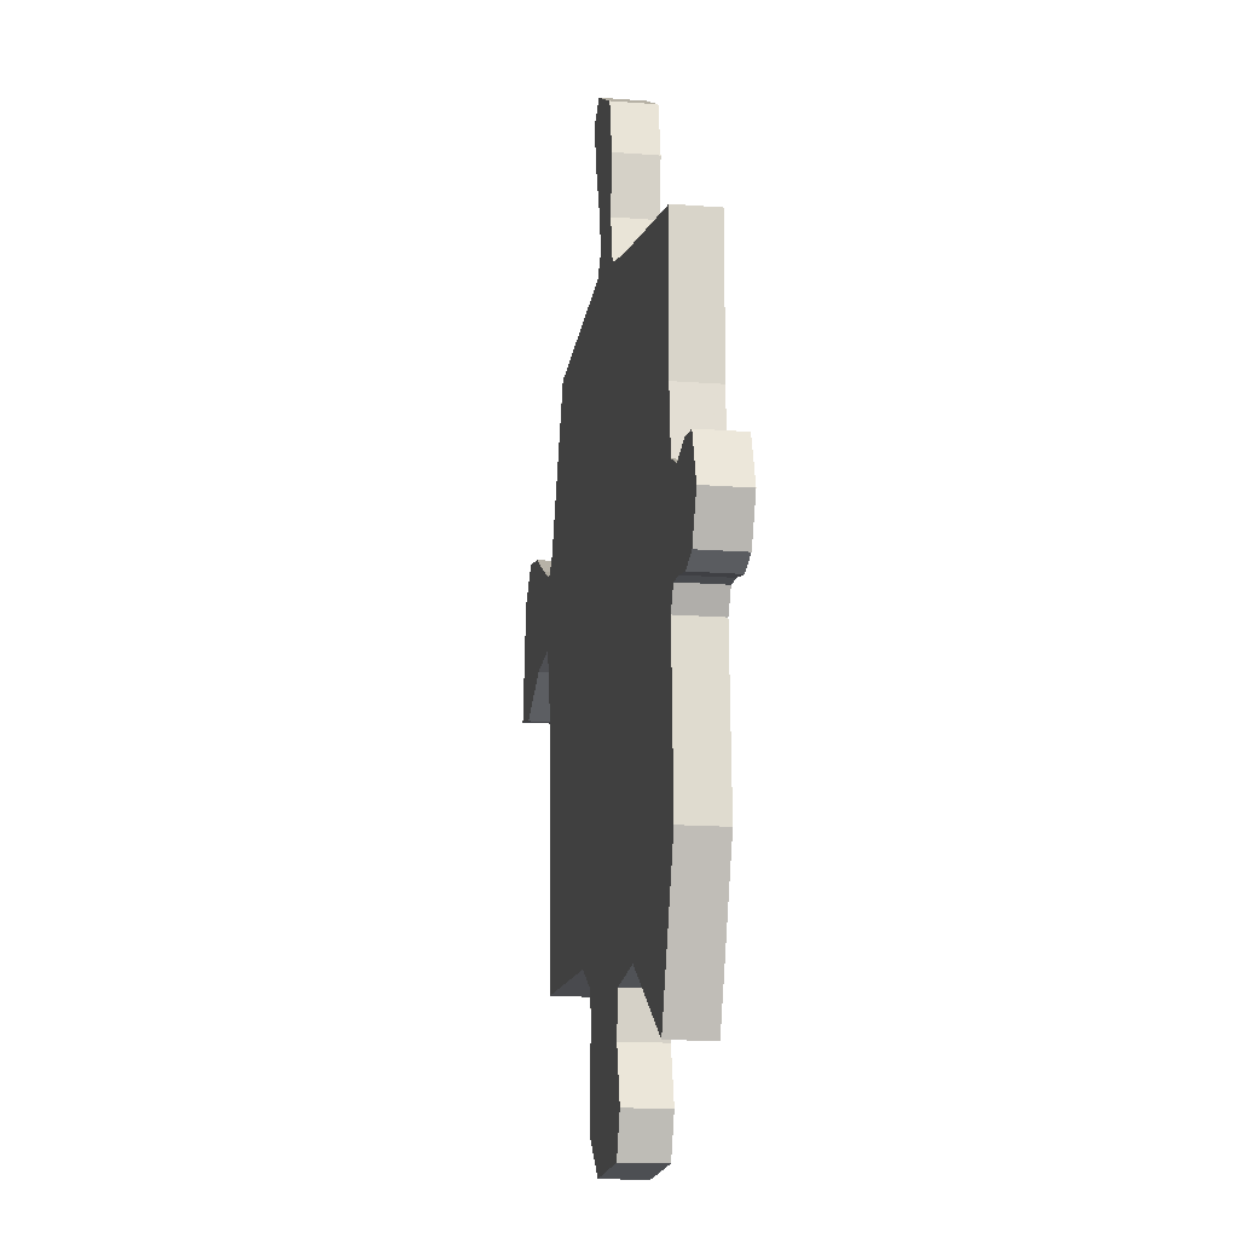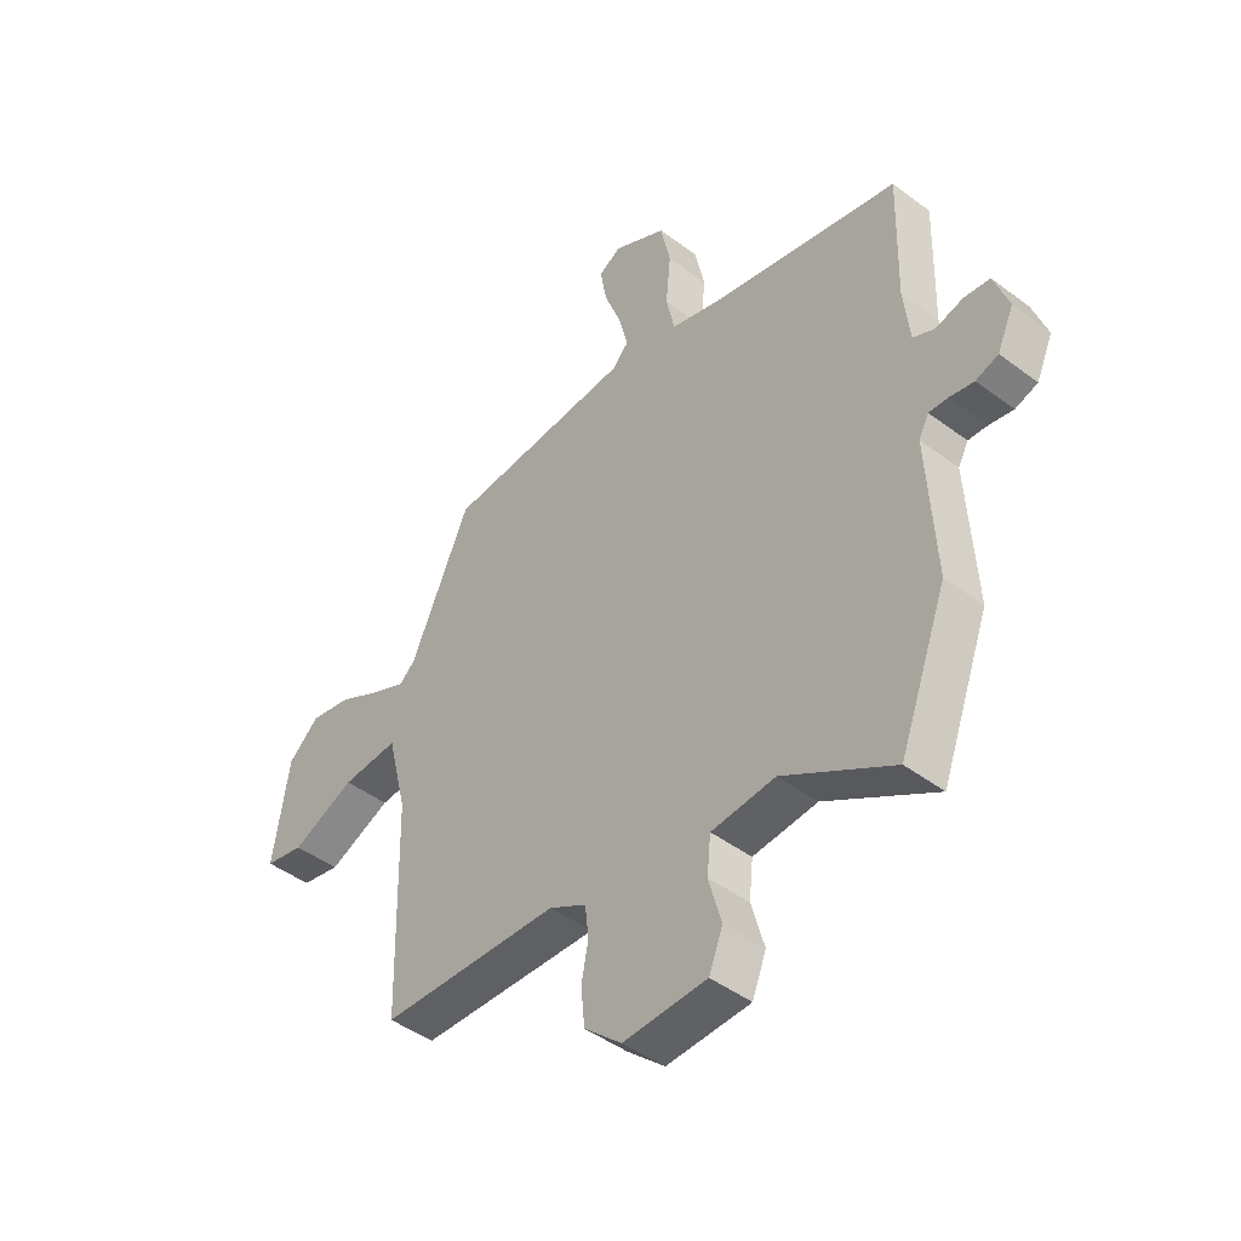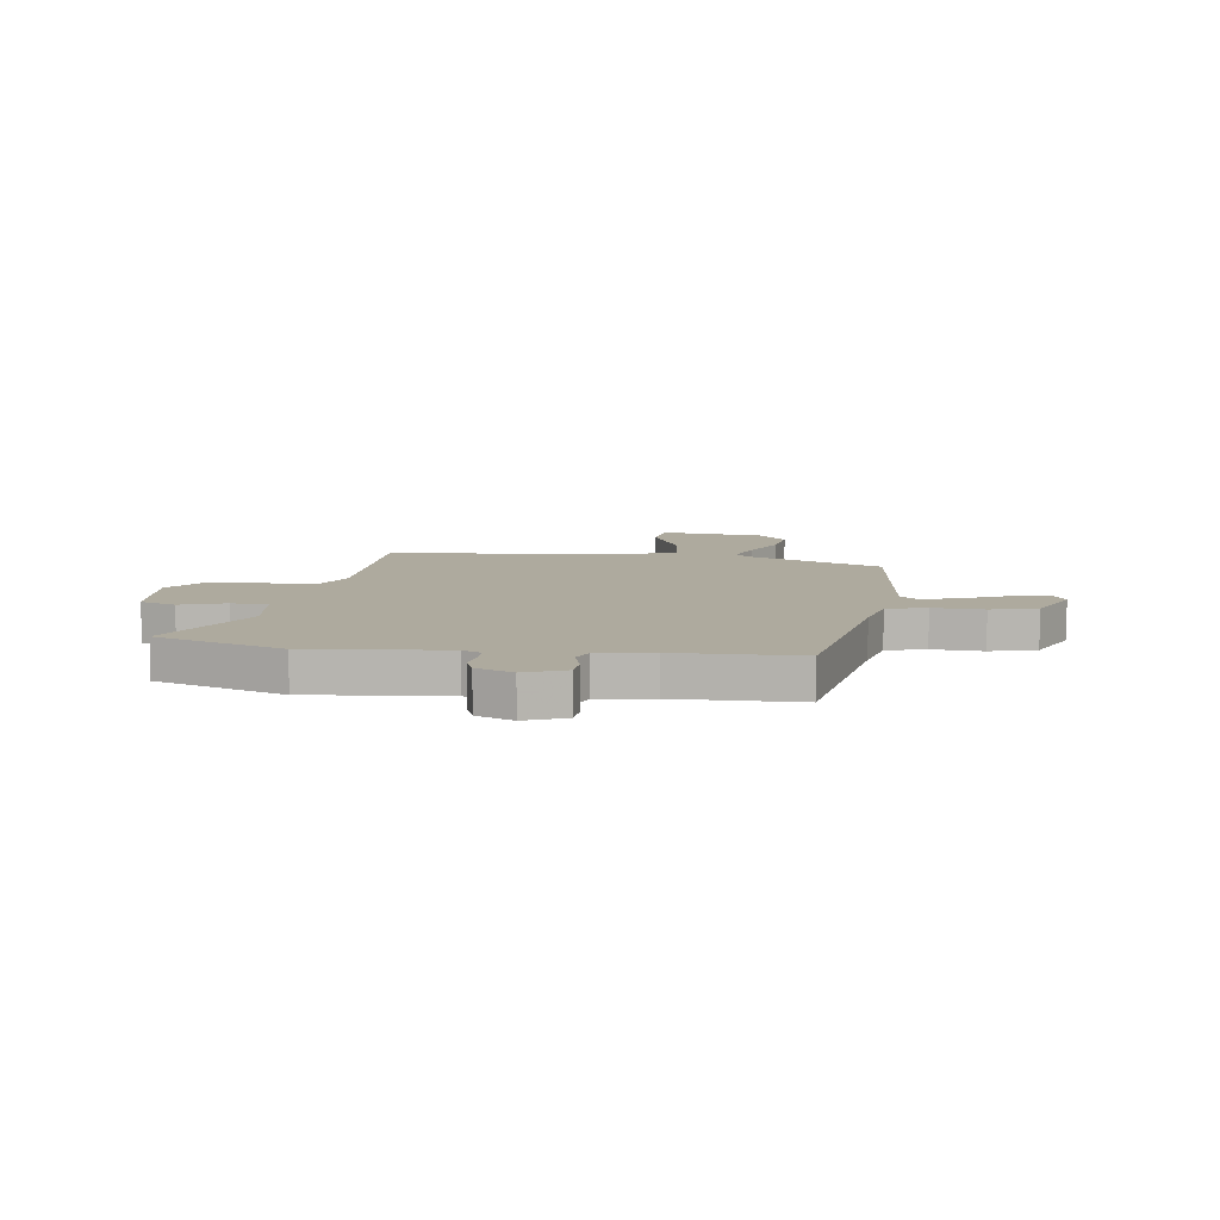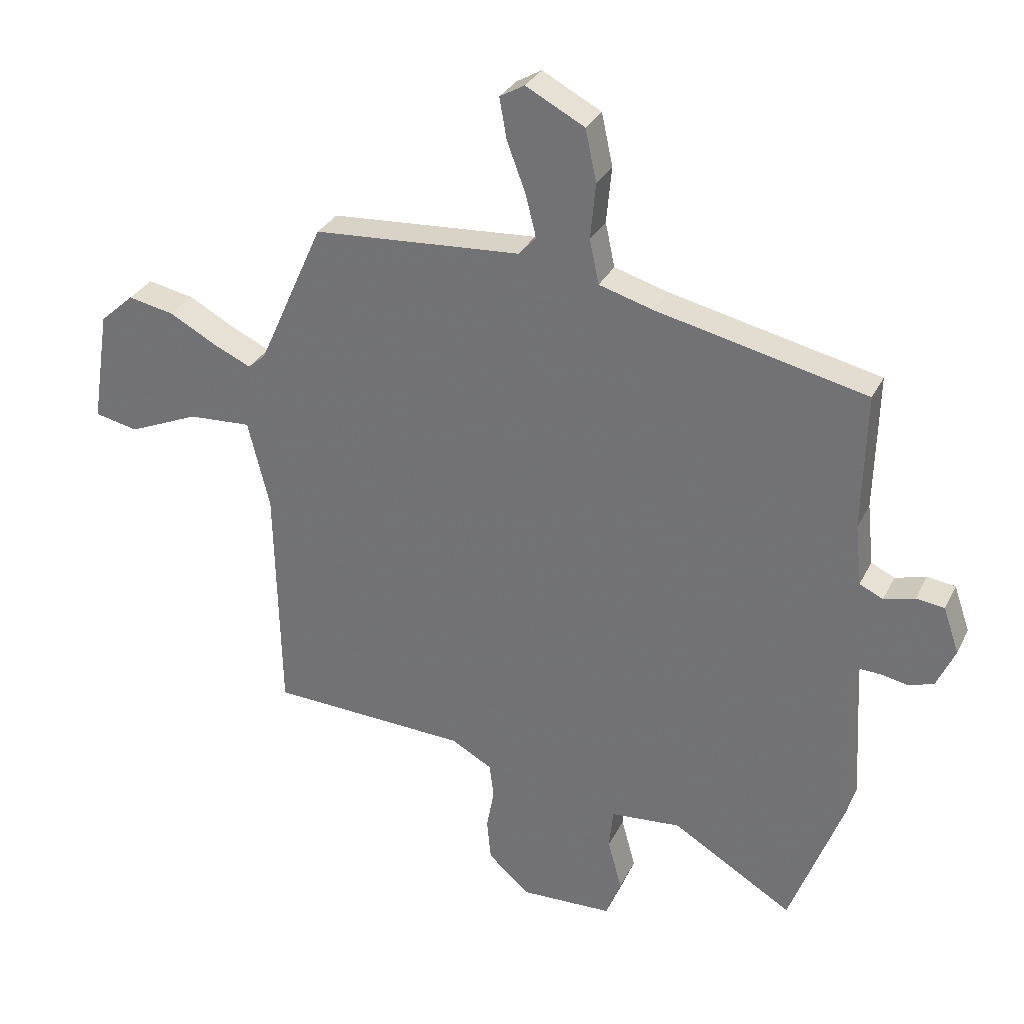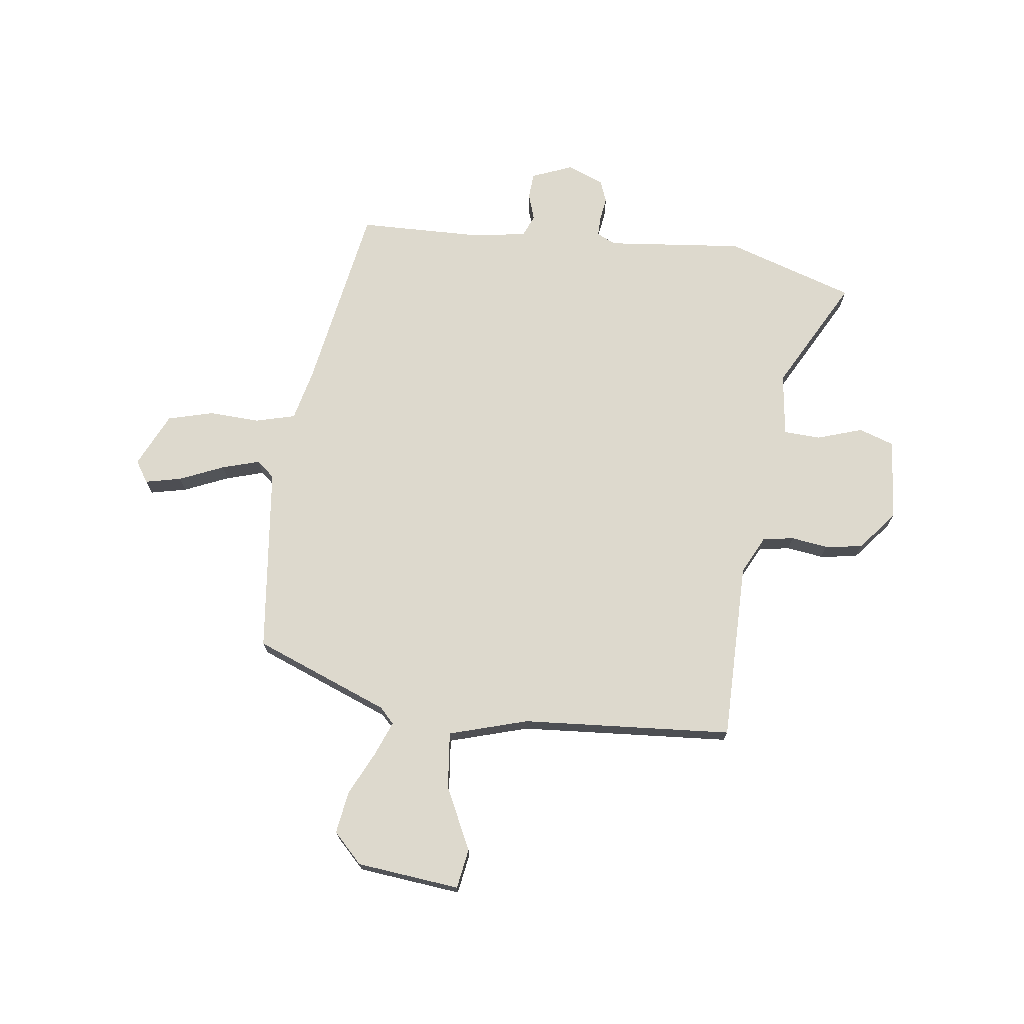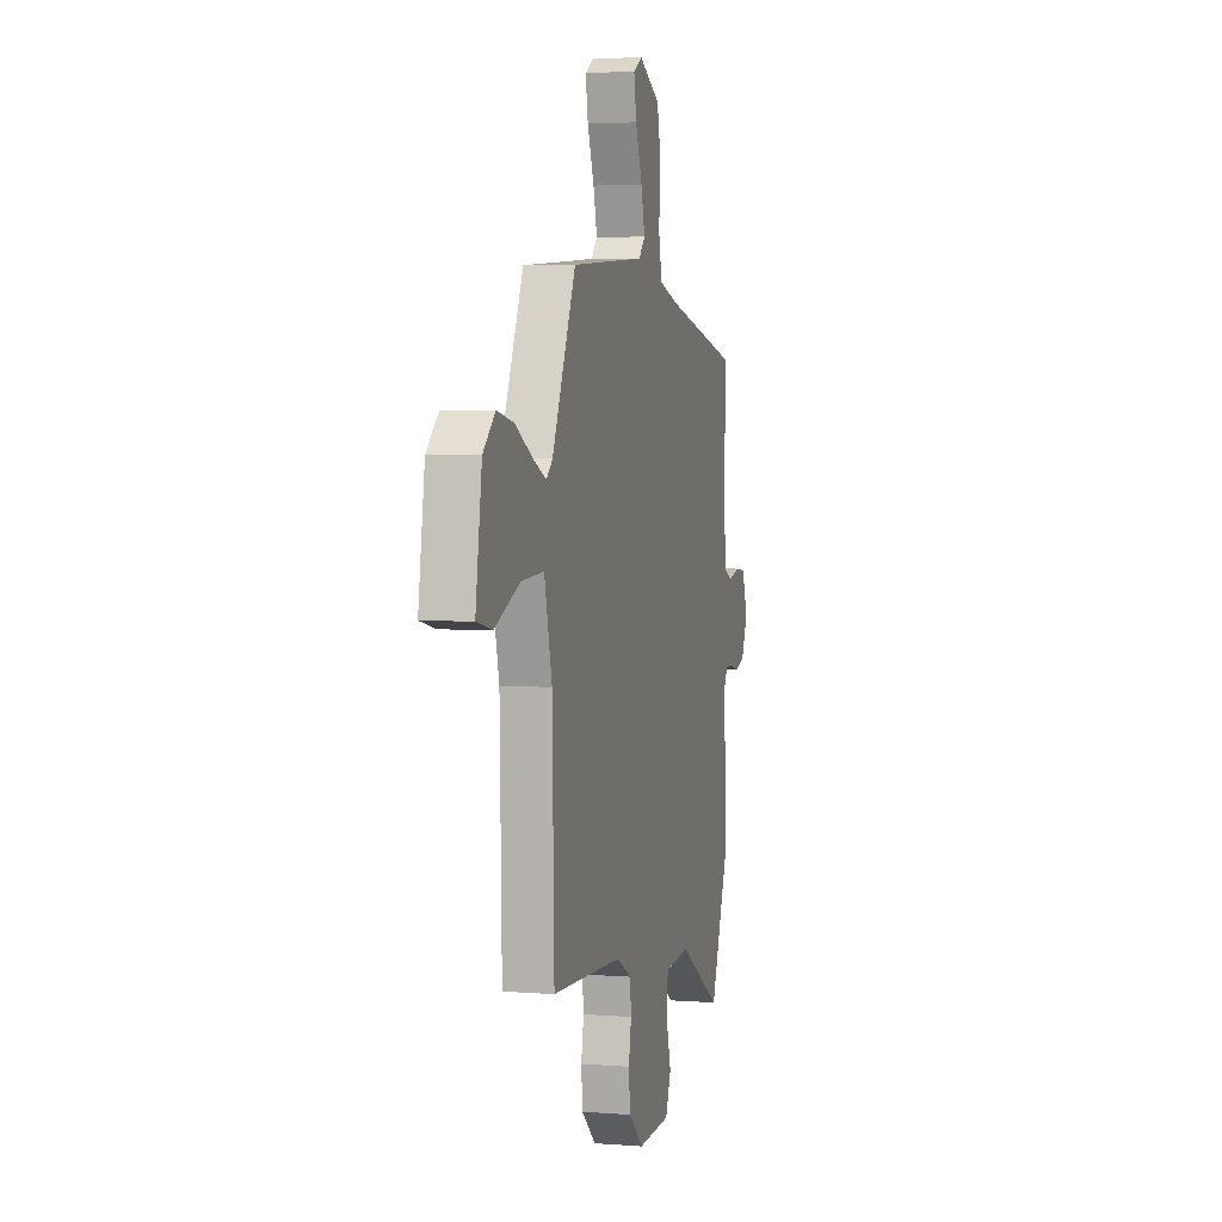
<metadata>
{"format":"obj","ext":"obj","renderer":"f3d","projection":"perspective","resolution":1024,"background":"white","views":[{"elev":-16.1,"azim":-99.1,"up":"+Z"},{"elev":-45.4,"azim":-130.9,"up":"+Z"},{"elev":9.2,"azim":-84.9,"up":"+Y"},{"elev":30.5,"azim":-157.4,"up":"+Z"},{"elev":72.0,"azim":94.6,"up":"+Y"},{"elev":4.2,"azim":104.2,"up":"+Z"}]}
</metadata>
<code>
v -0.522 0.07 0.383
v -0.165 0.07 0.464
v -0.073 0.07 0.491
v -0.057 0.07 0.566
v -0.066 0.07 0.661
v -0.047 0.07 0.749
v 0.053 0.07 0.802
v 0.095 0.07 0.778
v 0.083 0.07 0.709
v 0.051 0.07 0.624
v 0.033 0.07 0.552
v 0.063 0.07 0.52
v 0.417 0.07 0.497
v 0.529 0.07 0.248
v 0.559 0.07 0.222
v 0.623 0.07 0.251
v 0.704 0.07 0.295
v 0.783 0.07 0.311
v 0.841 0.07 0.259
v 0.871 0.07 0.066
v 0.797 0.07 0.05
v 0.677 0.07 0.101
v 0.57 0.07 0.107
v 0.533 0.07 -0.043
v 0.524 0.07 -0.441
v 0.187 0.07 -0.457
v 0.117 0.07 -0.496
v 0.11 0.07 -0.555
v 0.123 0.07 -0.624
v 0.116 0.07 -0.695
v 0.046 0.07 -0.758
v -0.111 0.07 -0.753
v -0.137 0.07 -0.687
v -0.113 0.07 -0.6
v -0.12 0.07 -0.531
v -0.24 0.07 -0.521
v -0.445 0.07 -0.645
v -0.535 0.07 -0.407
v -0.521 0.07 -0.148
v -0.54 0.07 -0.113
v -0.576 0.07 -0.115
v -0.621 0.07 -0.124
v -0.663 0.07 -0.11
v -0.694 0.07 -0.042
v -0.667 0.07 0.036
v -0.619 0.07 0.042
v -0.567 0.07 0.028
v -0.527 0.07 0.047
v -0.516 0.07 0.151
v -0.522 0 0.383
v -0.165 0 0.464
v -0.073 0 0.491
v -0.057 0 0.566
v -0.066 0 0.661
v -0.047 0 0.749
v 0.053 0 0.802
v 0.095 0 0.778
v 0.083 0 0.709
v 0.051 0 0.624
v 0.033 0 0.552
v 0.063 0 0.52
v 0.417 0 0.497
v 0.529 0 0.248
v 0.559 0 0.222
v 0.623 0 0.251
v 0.704 0 0.295
v 0.783 0 0.311
v 0.841 0 0.259
v 0.871 0 0.066
v 0.797 0 0.05
v 0.677 0 0.101
v 0.57 0 0.107
v 0.533 0 -0.043
v 0.524 0 -0.441
v 0.187 0 -0.457
v 0.117 0 -0.496
v 0.11 0 -0.555
v 0.123 0 -0.624
v 0.116 0 -0.695
v 0.046 0 -0.758
v -0.111 0 -0.753
v -0.137 0 -0.687
v -0.113 0 -0.6
v -0.12 0 -0.531
v -0.24 0 -0.521
v -0.445 0 -0.645
v -0.535 0 -0.407
v -0.521 0 -0.148
v -0.54 0 -0.113
v -0.576 0 -0.115
v -0.621 0 -0.124
v -0.663 0 -0.11
v -0.694 0 -0.042
v -0.667 0 0.036
v -0.619 0 0.042
v -0.567 0 0.028
v -0.527 0 0.047
v -0.516 0 0.151
f 44 45 46 47
f 44 47 48
f 41 42 43 44
f 40 41 44 48
f 39 40 48 49
f 36 37 38 39
f 35 36 39 49
f 31 32 33 34
f 31 34 35
f 28 29 30 31
f 27 28 31 35
f 26 27 35 49
f 24 25 26 49
f 19 20 21 22
f 19 22 23
f 16 17 18 19
f 15 16 19 23
f 14 15 23 24
f 12 13 14 24
f 7 8 9 10
f 7 10 11
f 4 5 6 7
f 3 4 7 11
f 24 49 1 2
f 3 11 12 24
f 2 3 24
f 96 95 94 93
f 97 96 93
f 93 92 91 90
f 97 93 90 89
f 98 97 89 88
f 88 87 86 85
f 98 88 85 84
f 83 82 81 80
f 84 83 80
f 80 79 78 77
f 84 80 77 76
f 98 84 76 75
f 98 75 74 73
f 71 70 69 68
f 72 71 68
f 68 67 66 65
f 72 68 65 64
f 73 72 64 63
f 73 63 62 61
f 59 58 57 56
f 60 59 56
f 56 55 54 53
f 60 56 53 52
f 51 50 98 73
f 73 61 60 52
f 73 52 51
f 1 50 51 2
f 2 51 52 3
f 3 52 53 4
f 4 53 54 5
f 5 54 55 6
f 6 55 56 7
f 7 56 57 8
f 8 57 58 9
f 9 58 59 10
f 10 59 60 11
f 11 60 61 12
f 12 61 62 13
f 13 62 63 14
f 14 63 64 15
f 15 64 65 16
f 16 65 66 17
f 17 66 67 18
f 18 67 68 19
f 19 68 69 20
f 20 69 70 21
f 21 70 71 22
f 22 71 72 23
f 23 72 73 24
f 24 73 74 25
f 25 74 75 26
f 26 75 76 27
f 27 76 77 28
f 28 77 78 29
f 29 78 79 30
f 30 79 80 31
f 31 80 81 32
f 32 81 82 33
f 33 82 83 34
f 34 83 84 35
f 35 84 85 36
f 36 85 86 37
f 37 86 87 38
f 38 87 88 39
f 39 88 89 40
f 40 89 90 41
f 41 90 91 42
f 42 91 92 43
f 43 92 93 44
f 44 93 94 45
f 45 94 95 46
f 46 95 96 47
f 47 96 97 48
f 48 97 98 49
f 49 98 50 1

</code>
